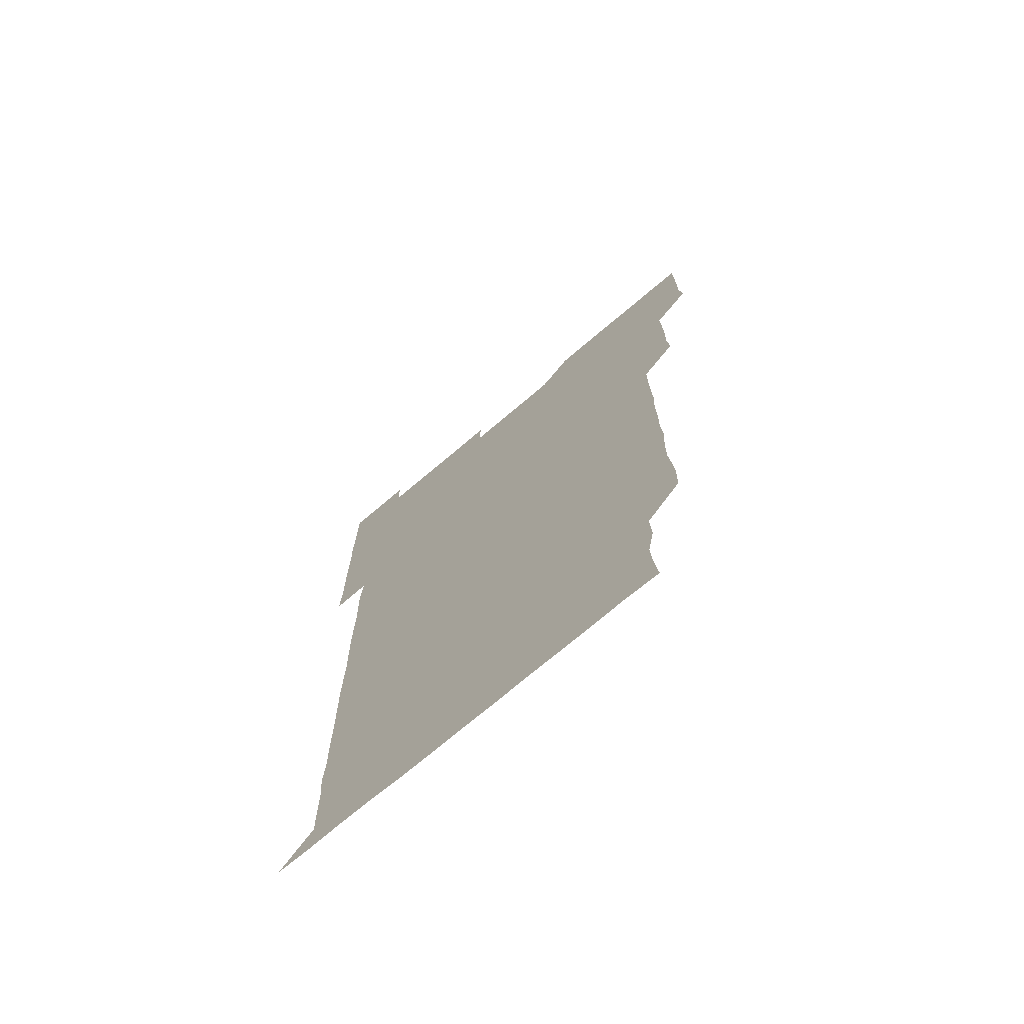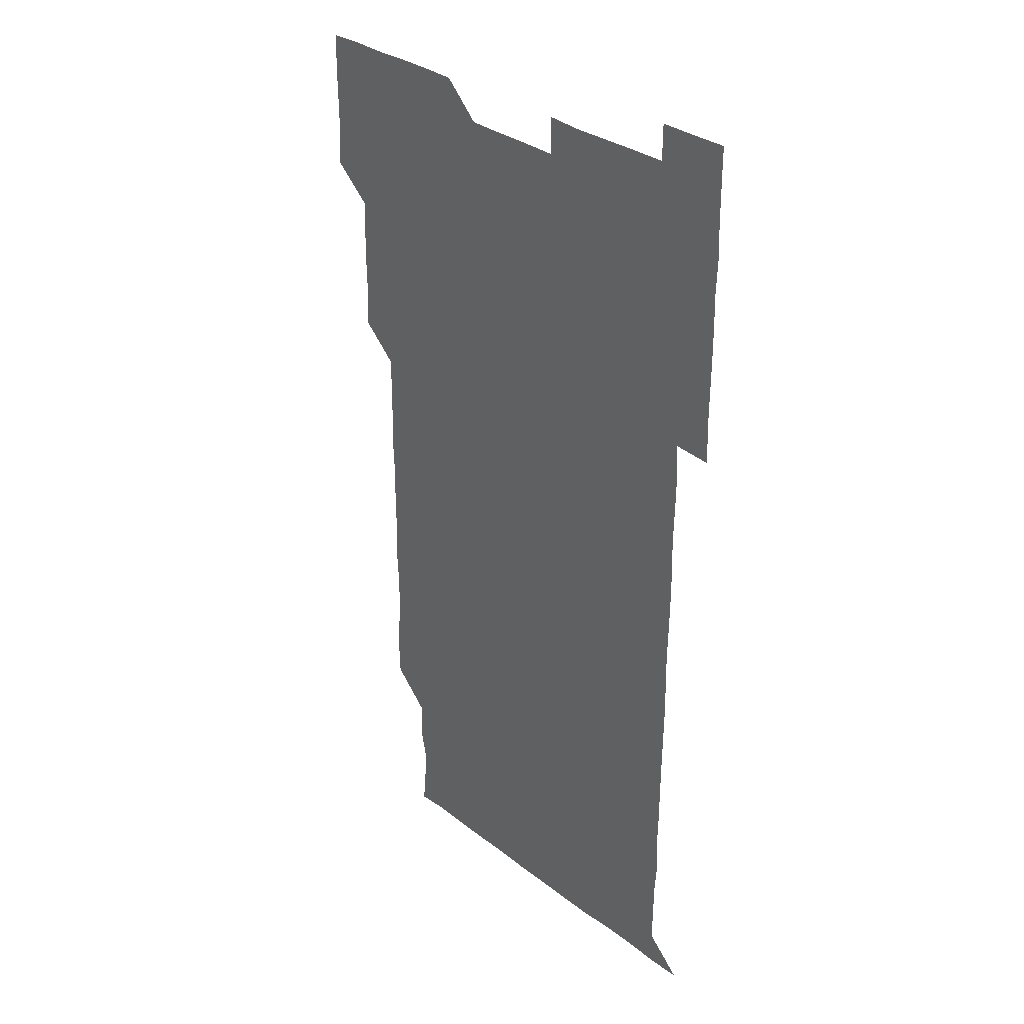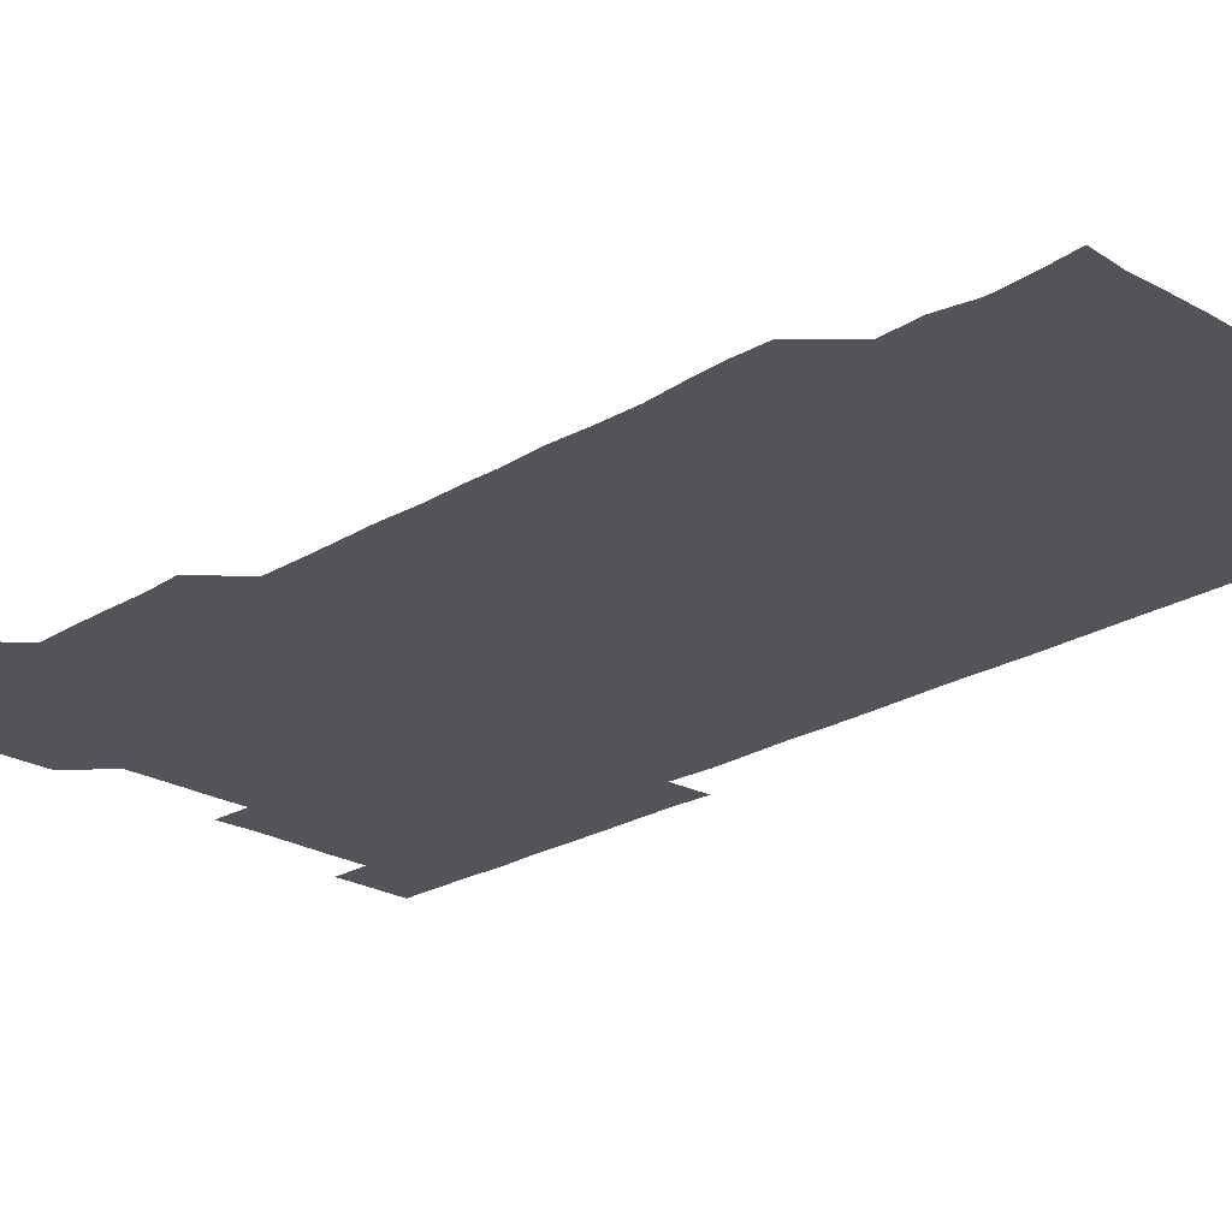
<metadata>
{"format":"obj","ext":"obj","renderer":"f3d","projection":"perspective","resolution":1024,"background":"white","views":[{"elev":-72.5,"azim":-139.7,"up":"+Y"},{"elev":32.4,"azim":46.6,"up":"+Y"},{"elev":-23.4,"azim":-44.6,"up":"+Z"}]}
</metadata>
<code>
v 479.5 526.5 0
v 481.1 540.2 0
v 480.9 555.8 0
v 480.8 571.1 0
v 481.1 585.9 0
v 495.1 450.6 0
v 496 465.5 0
v 495.8 480.4 0
v 495.9 495.3 0
v 496.3 511.3 0
v 496.8 526.4 0
v 496.2 541 0
v 496.1 555.9 0
v 496.7 570.4 0
v 495.8 586.4 0
v 509.7 255.8 0
v 509.3 270.2 0
v 510 283.5 0
v 511.2 298.1 0
v 511 314.4 0
v 510.2 329.3 0
v 510.9 344.6 0
v 510.7 359.6 0
v 511 375.2 0
v 510.4 390.2 0
v 510.7 405 0
v 510.9 420.2 0
v 510.8 435.9 0
v 510.7 451 0
v 511.4 466.1 0
v 510.4 480.7 0
v 511 496 0
v 511.2 511 0
v 511.3 525.9 0
v 510.4 541.1 0
v 511.7 555.8 0
v 511.2 570.8 0
v 511 586.1 0
v 525.5 180.4 0
v 527 195.2 0
v 527.8 210.2 0
v 524.9 224.6 0
v 525.6 239.9 0
v 526.5 255.9 0
v 527.3 271.4 0
v 526.6 286.9 0
v 526.2 301.5 0
v 526.8 316.2 0
v 526.2 331.3 0
v 526.2 346.1 0
v 526.1 361 0
v 526.4 376.1 0
v 526.3 391.2 0
v 526.1 406.1 0
v 525.9 420.9 0
v 526.5 436.3 0
v 526 451.1 0
v 526.4 466.2 0
v 525.8 481 0
v 526.5 496.2 0
v 525.9 511 0
v 525.9 526 0
v 526.3 541 0
v 526.2 555.9 0
v 526.1 570.9 0
v 526 586.5 0
v 540.4 181.4 0
v 539.8 193.8 0
v 541.9 212 0
v 540.9 226.2 0
v 540.8 240.9 0
v 541.6 256.4 0
v 541.4 271.4 0
v 541.3 286.3 0
v 541.6 301.5 0
v 541.2 316.2 0
v 541 331.1 0
v 542 347 0
v 541.2 361.2 0
v 541.3 376.2 0
v 541.4 391.3 0
v 541.1 406.1 0
v 541.1 421.1 0
v 540.8 435.9 0
v 541.1 451.1 0
v 541.1 466.1 0
v 541.1 481.1 0
v 541.1 496.1 0
v 541.1 511 0
v 541.3 526 0
v 541.2 540.9 0
v 541.4 555.4 0
v 540.9 571.1 0
v 540.8 586.6 0
v 554.8 180.9 0
v 555.9 196.5 0
v 556.6 211.6 0
v 556.5 226.7 0
v 556.6 241.9 0
v 556.4 256.5 0
v 556.2 271.2 0
v 556.3 286.4 0
v 556.2 301.2 0
v 556.1 316.1 0
v 556.1 331.2 0
v 555.8 345.8 0
v 556.2 361.2 0
v 556.2 376.2 0
v 556 391 0
v 556.5 406.4 0
v 556.2 421.2 0
v 556.1 436.1 0
v 556.1 451.1 0
v 556.2 466.2 0
v 556.2 481.2 0
v 556.1 496.1 0
v 556.1 511 0
v 556.1 526 0
v 556.2 540.9 0
v 556.2 555.7 0
v 555.9 570.7 0
v 555.3 586.3 0
v 569.9 180.7 0
v 570.7 196.7 0
v 571.9 212.3 0
v 571.5 226.5 0
v 571.2 241.2 0
v 571.2 256.4 0
v 571.3 271.4 0
v 571.1 286.1 0
v 571 301 0
v 571.1 316.2 0
v 571.2 331.3 0
v 571.1 346.3 0
v 571.5 361.5 0
v 571.2 376.1 0
v 570.8 390.8 0
v 571.1 406.2 0
v 571 420.9 0
v 571.3 436.4 0
v 571.1 451.1 0
v 571 466 0
v 571 481 0
v 571 496 0
v 571 511 0
v 571.1 526 0
v 571.2 540.8 0
v 571 555.9 0
v 570.4 571.2 0
v 585.6 180.9 0
v 585.9 194.4 0
v 585.7 211.7 0
v 586.2 226.7 0
v 586.3 241.6 0
v 585.9 255.8 0
v 586.2 271.4 0
v 586 286.1 0
v 586 301.1 0
v 586.2 316.5 0
v 586.1 331.3 0
v 585.9 345.3 0
v 586 361.6 0
v 586.3 376.4 0
v 586 391.1 0
v 586.1 406.1 0
v 585.7 420.6 0
v 586.1 436.3 0
v 586.1 451.1 0
v 586 466 0
v 586 481 0
v 586.1 496.1 0
v 586.1 511 0
v 586 526 0
v 586.1 540.8 0
v 586.1 555.8 0
v 585.8 571.1 0
v 600.4 180.3 0
v 601.3 196 0
v 600.8 211.5 0
v 601.1 226.7 0
v 601.1 241.4 0
v 600.9 255.6 0
v 601 271.5 0
v 601 286 0
v 601.1 301.3 0
v 601 316 0
v 601 331 0
v 601.2 346 0
v 601 360.8 0
v 601 376.6 0
v 601.1 391.1 0
v 601 406.2 0
v 601 421.1 0
v 601 436 0
v 601.1 451.2 0
v 601.1 466.2 0
v 601 481 0
v 601 496.1 0
v 601.1 511.1 0
v 601.1 526 0
v 601 541.1 0
v 601.1 555.9 0
v 600.9 571.1 0
v 615.6 180.3 0
v 616.3 196.6 0
v 616.1 210.8 0
v 615.8 226.4 0
v 615.9 241.7 0
v 616 256.5 0
v 616 271 0
v 616.1 286.4 0
v 616 301.1 0
v 615.9 316.5 0
v 615.9 330.2 0
v 616 346.6 0
v 616 361.2 0
v 616 375.8 0
v 616 391.2 0
v 616 406 0
v 616 421.3 0
v 616 435.9 0
v 615.9 451.3 0
v 616 466.1 0
v 616 481 0
v 616 496 0
v 616 511 0
v 616 526 0
v 616.1 540.8 0
v 616 555.9 0
v 616.3 570.8 0
v 615.9 586.5 0
v 631 180.1 0
v 630.8 196.6 0
v 631.2 211.7 0
v 631 226.3 0
v 630.9 241.2 0
v 630.8 256.3 0
v 631.1 270.5 0
v 630.8 286.8 0
v 630.9 301.4 0
v 630.9 316 0
v 631.1 331.6 0
v 630.9 346.4 0
v 631 361.2 0
v 631 376.1 0
v 630.9 391.3 0
v 630.9 406.2 0
v 631 421 0
v 630.9 436.2 0
v 631 451.1 0
v 630.9 466.1 0
v 630.9 481.1 0
v 631.1 495.9 0
v 630.8 511.1 0
v 631 526 0
v 631 540.9 0
v 631 555.8 0
v 631 571.1 0
v 630.9 585.7 0
v 646.2 180 0
v 645.7 196 0
v 645.8 211.7 0
v 645.7 226.8 0
v 645.9 241.1 0
v 646.3 255.2 0
v 645.9 271.4 0
v 646 286.1 0
v 645.7 301.5 0
v 646.1 315.7 0
v 645.7 331.6 0
v 645.8 346.3 0
v 645.8 361.3 0
v 645.9 376.1 0
v 646 391 0
v 645.9 406.1 0
v 645.8 421.2 0
v 646 436 0
v 645.9 451.1 0
v 645.9 466.1 0
v 646 481 0
v 645.9 496.1 0
v 646.1 510.9 0
v 645.9 526.1 0
v 645.9 540.9 0
v 646 555.9 0
v 645.9 571.3 0
v 646 585.9 0
v 661.4 181 0
v 661 196.2 0
v 660.5 211.8 0
v 660.6 226.6 0
v 660.8 241.3 0
v 660.6 256.9 0
v 661 271 0
v 660.7 286.5 0
v 660.9 301 0
v 660.7 316.6 0
v 661 331.1 0
v 661 346 0
v 660.9 361.1 0
v 660.5 376.4 0
v 660.8 391.2 0
v 660.8 406.2 0
v 660.7 421.2 0
v 660.8 436.2 0
v 660.7 451.2 0
v 660.8 466.1 0
v 660.9 481.1 0
v 660.6 496.2 0
v 660.9 511 0
v 660.8 526 0
v 661 541 0
v 660.9 556 0
v 661 571 0
v 661 586.1 0
v 676.6 181 0
v 676.5 195.3 0
v 675.8 210.9 0
v 675.8 226.1 0
v 675.9 241.2 0
v 675.8 256.1 0
v 675.8 271.1 0
v 675.6 286.3 0
v 675.7 301.2 0
v 675.4 316.5 0
v 675.5 331.3 0
v 675.6 346.2 0
v 675.5 361.3 0
v 675.7 376.1 0
v 676.3 390.9 0
v 675.5 406.3 0
v 675.9 420.9 0
v 675.6 436.2 0
v 675.8 451.1 0
v 675.7 466.2 0
v 675.8 481.1 0
v 675.8 496.2 0
v 675.4 511.1 0
v 676 526 0
v 675.5 541.2 0
v 675.8 556 0
v 675.9 570.7 0
v 676 586 0
v 676 601 0
v 691.6 180.3 0
v 690.2 195.9 0
v 690.5 210.3 0
v 690.5 225.5 0
v 691.6 240 0
v 690.8 255.1 0
v 691 270.1 0
v 691 285.1 0
v 691.1 300.1 0
v 691.3 315.1 0
v 691.5 330 0
v 691.2 345 0
v 691 360.4 0
v 691.3 375.6 0
v 691.5 390.4 0
v 691.5 405.3 0
v 691 420.5 0
v 691.4 435.6 0
v 691.6 450.7 0
v 690.6 467.1 0
v 690.8 480.7 0
v 691.3 495.8 0
v 690.5 511.2 0
v 691 526 0
v 690.6 541.1 0
v 690.5 556.1 0
v 690.4 570.8 0
v 690.8 585.7 0
v 691 600.8 0
v 705.7 180.8 0
v 707.2 466.1 0
v 706.5 480.4 0
v 706.5 495.4 0
v 706.7 510.5 0
v 706.6 525.4 0
v 706.3 540.6 0
v 706.8 555.7 0
v 706.3 570.9 0
v 706.1 586 0
v 706.1 600.9 0
f 10 11 1
f 1 11 2
f 11 12 2
f 2 12 3
f 12 13 3
f 3 13 4
f 13 14 4
f 4 14 5
f 14 15 5
f 28 29 6
f 6 29 7
f 29 30 7
f 7 30 8
f 30 31 8
f 8 31 9
f 31 32 9
f 9 32 10
f 32 33 10
f 10 33 11
f 33 34 11
f 11 34 12
f 34 35 12
f 12 35 13
f 35 36 13
f 13 36 14
f 36 37 14
f 14 37 15
f 37 38 15
f 43 44 16
f 16 44 17
f 44 45 17
f 17 45 18
f 45 46 18
f 18 46 19
f 46 47 19
f 19 47 20
f 47 48 20
f 20 48 21
f 48 49 21
f 21 49 22
f 49 50 22
f 22 50 23
f 50 51 23
f 23 51 24
f 51 52 24
f 24 52 25
f 52 53 25
f 25 53 26
f 53 54 26
f 26 54 27
f 54 55 27
f 27 55 28
f 55 56 28
f 28 56 29
f 56 57 29
f 29 57 30
f 57 58 30
f 30 58 31
f 58 59 31
f 31 59 32
f 59 60 32
f 32 60 33
f 60 61 33
f 33 61 34
f 61 62 34
f 34 62 35
f 62 63 35
f 35 63 36
f 63 64 36
f 36 64 37
f 64 65 37
f 37 65 38
f 65 66 38
f 39 67 40
f 67 68 40
f 40 68 41
f 68 69 41
f 41 69 42
f 69 70 42
f 42 70 43
f 70 71 43
f 43 71 44
f 71 72 44
f 44 72 45
f 72 73 45
f 45 73 46
f 73 74 46
f 46 74 47
f 74 75 47
f 47 75 48
f 75 76 48
f 48 76 49
f 76 77 49
f 49 77 50
f 77 78 50
f 50 78 51
f 78 79 51
f 51 79 52
f 79 80 52
f 52 80 53
f 80 81 53
f 53 81 54
f 81 82 54
f 54 82 55
f 82 83 55
f 55 83 56
f 83 84 56
f 56 84 57
f 84 85 57
f 57 85 58
f 85 86 58
f 58 86 59
f 86 87 59
f 59 87 60
f 87 88 60
f 60 88 61
f 88 89 61
f 61 89 62
f 89 90 62
f 62 90 63
f 90 91 63
f 63 91 64
f 91 92 64
f 64 92 65
f 92 93 65
f 65 93 66
f 93 94 66
f 67 95 68
f 95 96 68
f 68 96 69
f 96 97 69
f 69 97 70
f 97 98 70
f 70 98 71
f 98 99 71
f 71 99 72
f 99 100 72
f 72 100 73
f 100 101 73
f 73 101 74
f 101 102 74
f 74 102 75
f 102 103 75
f 75 103 76
f 103 104 76
f 76 104 77
f 104 105 77
f 77 105 78
f 105 106 78
f 78 106 79
f 106 107 79
f 79 107 80
f 107 108 80
f 80 108 81
f 108 109 81
f 81 109 82
f 109 110 82
f 82 110 83
f 110 111 83
f 83 111 84
f 111 112 84
f 84 112 85
f 112 113 85
f 85 113 86
f 113 114 86
f 86 114 87
f 114 115 87
f 87 115 88
f 115 116 88
f 88 116 89
f 116 117 89
f 89 117 90
f 117 118 90
f 90 118 91
f 118 119 91
f 91 119 92
f 119 120 92
f 92 120 93
f 120 121 93
f 93 121 94
f 121 122 94
f 95 123 96
f 123 124 96
f 96 124 97
f 124 125 97
f 97 125 98
f 125 126 98
f 98 126 99
f 126 127 99
f 99 127 100
f 127 128 100
f 100 128 101
f 128 129 101
f 101 129 102
f 129 130 102
f 102 130 103
f 130 131 103
f 103 131 104
f 131 132 104
f 104 132 105
f 132 133 105
f 105 133 106
f 133 134 106
f 106 134 107
f 134 135 107
f 107 135 108
f 135 136 108
f 108 136 109
f 136 137 109
f 109 137 110
f 137 138 110
f 110 138 111
f 138 139 111
f 111 139 112
f 139 140 112
f 112 140 113
f 140 141 113
f 113 141 114
f 141 142 114
f 114 142 115
f 142 143 115
f 115 143 116
f 143 144 116
f 116 144 117
f 144 145 117
f 117 145 118
f 145 146 118
f 118 146 119
f 146 147 119
f 119 147 120
f 147 148 120
f 120 148 121
f 148 149 121
f 121 149 122
f 123 150 124
f 150 151 124
f 124 151 125
f 151 152 125
f 125 152 126
f 152 153 126
f 126 153 127
f 153 154 127
f 127 154 128
f 154 155 128
f 128 155 129
f 155 156 129
f 129 156 130
f 156 157 130
f 130 157 131
f 157 158 131
f 131 158 132
f 158 159 132
f 132 159 133
f 159 160 133
f 133 160 134
f 160 161 134
f 134 161 135
f 161 162 135
f 135 162 136
f 162 163 136
f 136 163 137
f 163 164 137
f 137 164 138
f 164 165 138
f 138 165 139
f 165 166 139
f 139 166 140
f 166 167 140
f 140 167 141
f 167 168 141
f 141 168 142
f 168 169 142
f 142 169 143
f 169 170 143
f 143 170 144
f 170 171 144
f 144 171 145
f 171 172 145
f 145 172 146
f 172 173 146
f 146 173 147
f 173 174 147
f 147 174 148
f 174 175 148
f 148 175 149
f 175 176 149
f 150 177 151
f 177 178 151
f 151 178 152
f 178 179 152
f 152 179 153
f 179 180 153
f 153 180 154
f 180 181 154
f 154 181 155
f 181 182 155
f 155 182 156
f 182 183 156
f 156 183 157
f 183 184 157
f 157 184 158
f 184 185 158
f 158 185 159
f 185 186 159
f 159 186 160
f 186 187 160
f 160 187 161
f 187 188 161
f 161 188 162
f 188 189 162
f 162 189 163
f 189 190 163
f 163 190 164
f 190 191 164
f 164 191 165
f 191 192 165
f 165 192 166
f 192 193 166
f 166 193 167
f 193 194 167
f 167 194 168
f 194 195 168
f 168 195 169
f 195 196 169
f 169 196 170
f 196 197 170
f 170 197 171
f 197 198 171
f 171 198 172
f 198 199 172
f 172 199 173
f 199 200 173
f 173 200 174
f 200 201 174
f 174 201 175
f 201 202 175
f 175 202 176
f 202 203 176
f 177 204 178
f 204 205 178
f 178 205 179
f 205 206 179
f 179 206 180
f 206 207 180
f 180 207 181
f 207 208 181
f 181 208 182
f 208 209 182
f 182 209 183
f 209 210 183
f 183 210 184
f 210 211 184
f 184 211 185
f 211 212 185
f 185 212 186
f 212 213 186
f 186 213 187
f 213 214 187
f 187 214 188
f 214 215 188
f 188 215 189
f 215 216 189
f 189 216 190
f 216 217 190
f 190 217 191
f 217 218 191
f 191 218 192
f 218 219 192
f 192 219 193
f 219 220 193
f 193 220 194
f 220 221 194
f 194 221 195
f 221 222 195
f 195 222 196
f 222 223 196
f 196 223 197
f 223 224 197
f 197 224 198
f 224 225 198
f 198 225 199
f 225 226 199
f 199 226 200
f 226 227 200
f 200 227 201
f 227 228 201
f 201 228 202
f 228 229 202
f 202 229 203
f 229 230 203
f 204 232 205
f 232 233 205
f 205 233 206
f 233 234 206
f 206 234 207
f 234 235 207
f 207 235 208
f 235 236 208
f 208 236 209
f 236 237 209
f 209 237 210
f 237 238 210
f 210 238 211
f 238 239 211
f 211 239 212
f 239 240 212
f 212 240 213
f 240 241 213
f 213 241 214
f 241 242 214
f 214 242 215
f 242 243 215
f 215 243 216
f 243 244 216
f 216 244 217
f 244 245 217
f 217 245 218
f 245 246 218
f 218 246 219
f 246 247 219
f 219 247 220
f 247 248 220
f 220 248 221
f 248 249 221
f 221 249 222
f 249 250 222
f 222 250 223
f 250 251 223
f 223 251 224
f 251 252 224
f 224 252 225
f 252 253 225
f 225 253 226
f 253 254 226
f 226 254 227
f 254 255 227
f 227 255 228
f 255 256 228
f 228 256 229
f 256 257 229
f 229 257 230
f 257 258 230
f 230 258 231
f 258 259 231
f 232 260 233
f 260 261 233
f 233 261 234
f 261 262 234
f 234 262 235
f 262 263 235
f 235 263 236
f 263 264 236
f 236 264 237
f 264 265 237
f 237 265 238
f 265 266 238
f 238 266 239
f 266 267 239
f 239 267 240
f 267 268 240
f 240 268 241
f 268 269 241
f 241 269 242
f 269 270 242
f 242 270 243
f 270 271 243
f 243 271 244
f 271 272 244
f 244 272 245
f 272 273 245
f 245 273 246
f 273 274 246
f 246 274 247
f 274 275 247
f 247 275 248
f 275 276 248
f 248 276 249
f 276 277 249
f 249 277 250
f 277 278 250
f 250 278 251
f 278 279 251
f 251 279 252
f 279 280 252
f 252 280 253
f 280 281 253
f 253 281 254
f 281 282 254
f 254 282 255
f 282 283 255
f 255 283 256
f 283 284 256
f 256 284 257
f 284 285 257
f 257 285 258
f 285 286 258
f 258 286 259
f 286 287 259
f 260 288 261
f 288 289 261
f 261 289 262
f 289 290 262
f 262 290 263
f 290 291 263
f 263 291 264
f 291 292 264
f 264 292 265
f 292 293 265
f 265 293 266
f 293 294 266
f 266 294 267
f 294 295 267
f 267 295 268
f 295 296 268
f 268 296 269
f 296 297 269
f 269 297 270
f 297 298 270
f 270 298 271
f 298 299 271
f 271 299 272
f 299 300 272
f 272 300 273
f 300 301 273
f 273 301 274
f 301 302 274
f 274 302 275
f 302 303 275
f 275 303 276
f 303 304 276
f 276 304 277
f 304 305 277
f 277 305 278
f 305 306 278
f 278 306 279
f 306 307 279
f 279 307 280
f 307 308 280
f 280 308 281
f 308 309 281
f 281 309 282
f 309 310 282
f 282 310 283
f 310 311 283
f 283 311 284
f 311 312 284
f 284 312 285
f 312 313 285
f 285 313 286
f 313 314 286
f 286 314 287
f 314 315 287
f 288 316 289
f 316 317 289
f 289 317 290
f 317 318 290
f 290 318 291
f 318 319 291
f 291 319 292
f 319 320 292
f 292 320 293
f 320 321 293
f 293 321 294
f 321 322 294
f 294 322 295
f 322 323 295
f 295 323 296
f 323 324 296
f 296 324 297
f 324 325 297
f 297 325 298
f 325 326 298
f 298 326 299
f 326 327 299
f 299 327 300
f 327 328 300
f 300 328 301
f 328 329 301
f 301 329 302
f 329 330 302
f 302 330 303
f 330 331 303
f 303 331 304
f 331 332 304
f 304 332 305
f 332 333 305
f 305 333 306
f 333 334 306
f 306 334 307
f 334 335 307
f 307 335 308
f 335 336 308
f 308 336 309
f 336 337 309
f 309 337 310
f 337 338 310
f 310 338 311
f 338 339 311
f 311 339 312
f 339 340 312
f 312 340 313
f 340 341 313
f 313 341 314
f 341 342 314
f 314 342 315
f 342 343 315
f 316 345 317
f 345 346 317
f 317 346 318
f 346 347 318
f 318 347 319
f 347 348 319
f 319 348 320
f 348 349 320
f 320 349 321
f 349 350 321
f 321 350 322
f 350 351 322
f 322 351 323
f 351 352 323
f 323 352 324
f 352 353 324
f 324 353 325
f 353 354 325
f 325 354 326
f 354 355 326
f 326 355 327
f 355 356 327
f 327 356 328
f 356 357 328
f 328 357 329
f 357 358 329
f 329 358 330
f 358 359 330
f 330 359 331
f 359 360 331
f 331 360 332
f 360 361 332
f 332 361 333
f 361 362 333
f 333 362 334
f 362 363 334
f 334 363 335
f 363 364 335
f 335 364 336
f 364 365 336
f 336 365 337
f 365 366 337
f 337 366 338
f 366 367 338
f 338 367 339
f 367 368 339
f 339 368 340
f 368 369 340
f 340 369 341
f 369 370 341
f 341 370 342
f 370 371 342
f 342 371 343
f 371 372 343
f 343 372 344
f 372 373 344
f 345 374 346
f 364 375 365
f 375 376 365
f 365 376 366
f 376 377 366
f 366 377 367
f 377 378 367
f 367 378 368
f 378 379 368
f 368 379 369
f 379 380 369
f 369 380 370
f 380 381 370
f 370 381 371
f 381 382 371
f 371 382 372
f 382 383 372
f 372 383 373
f 383 384 373

</code>
